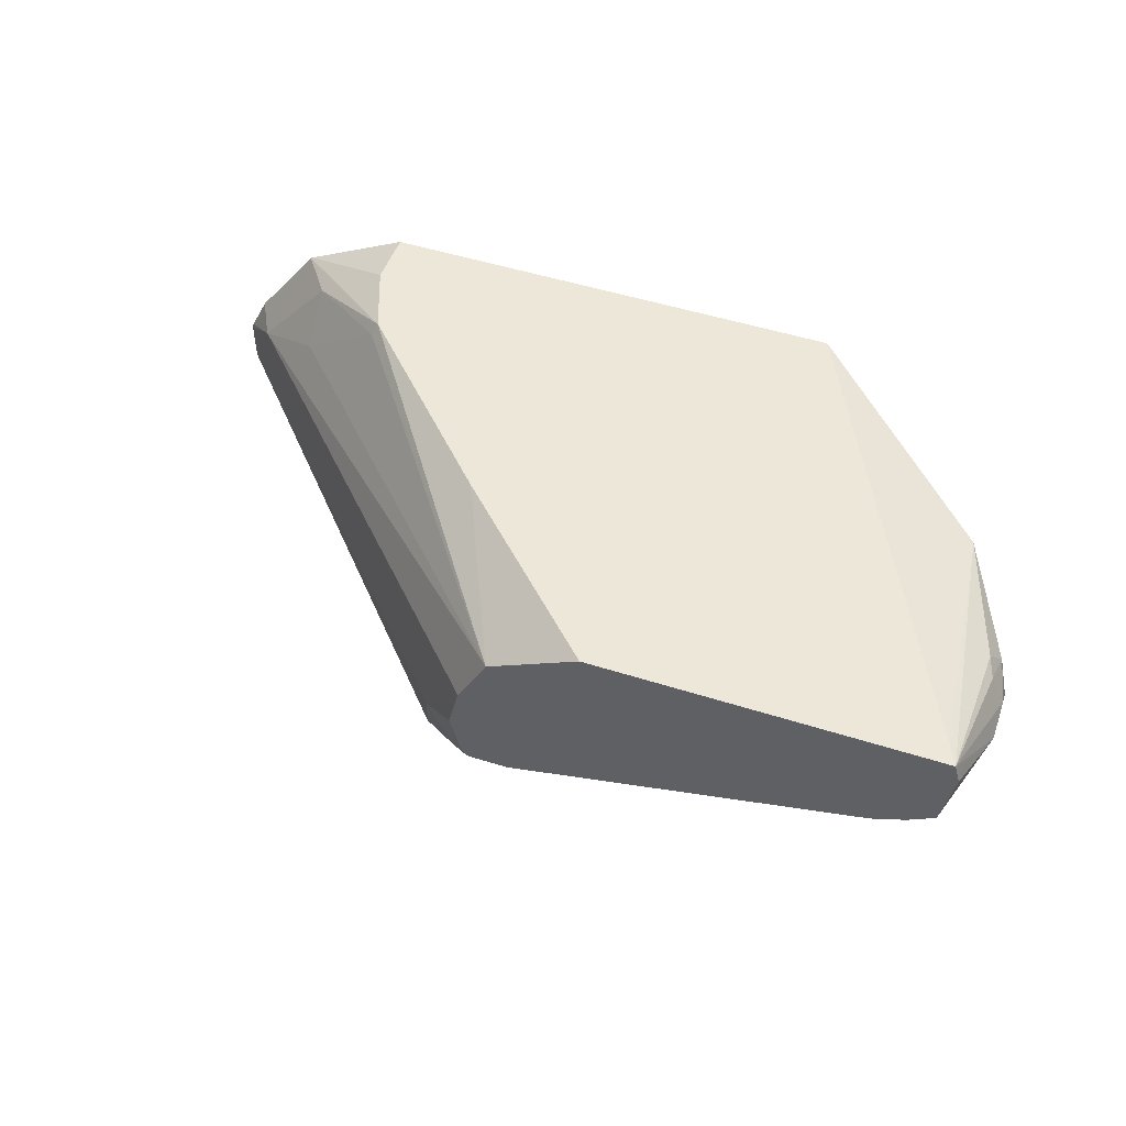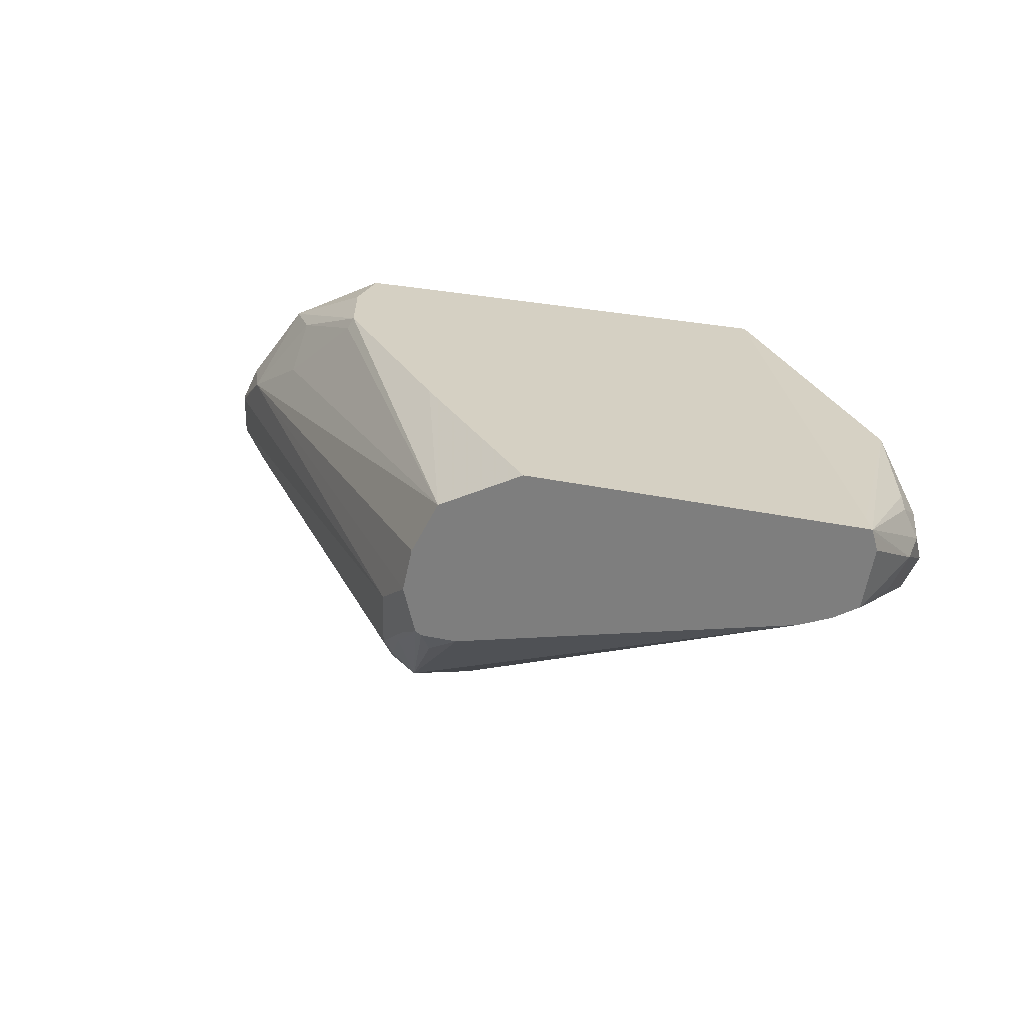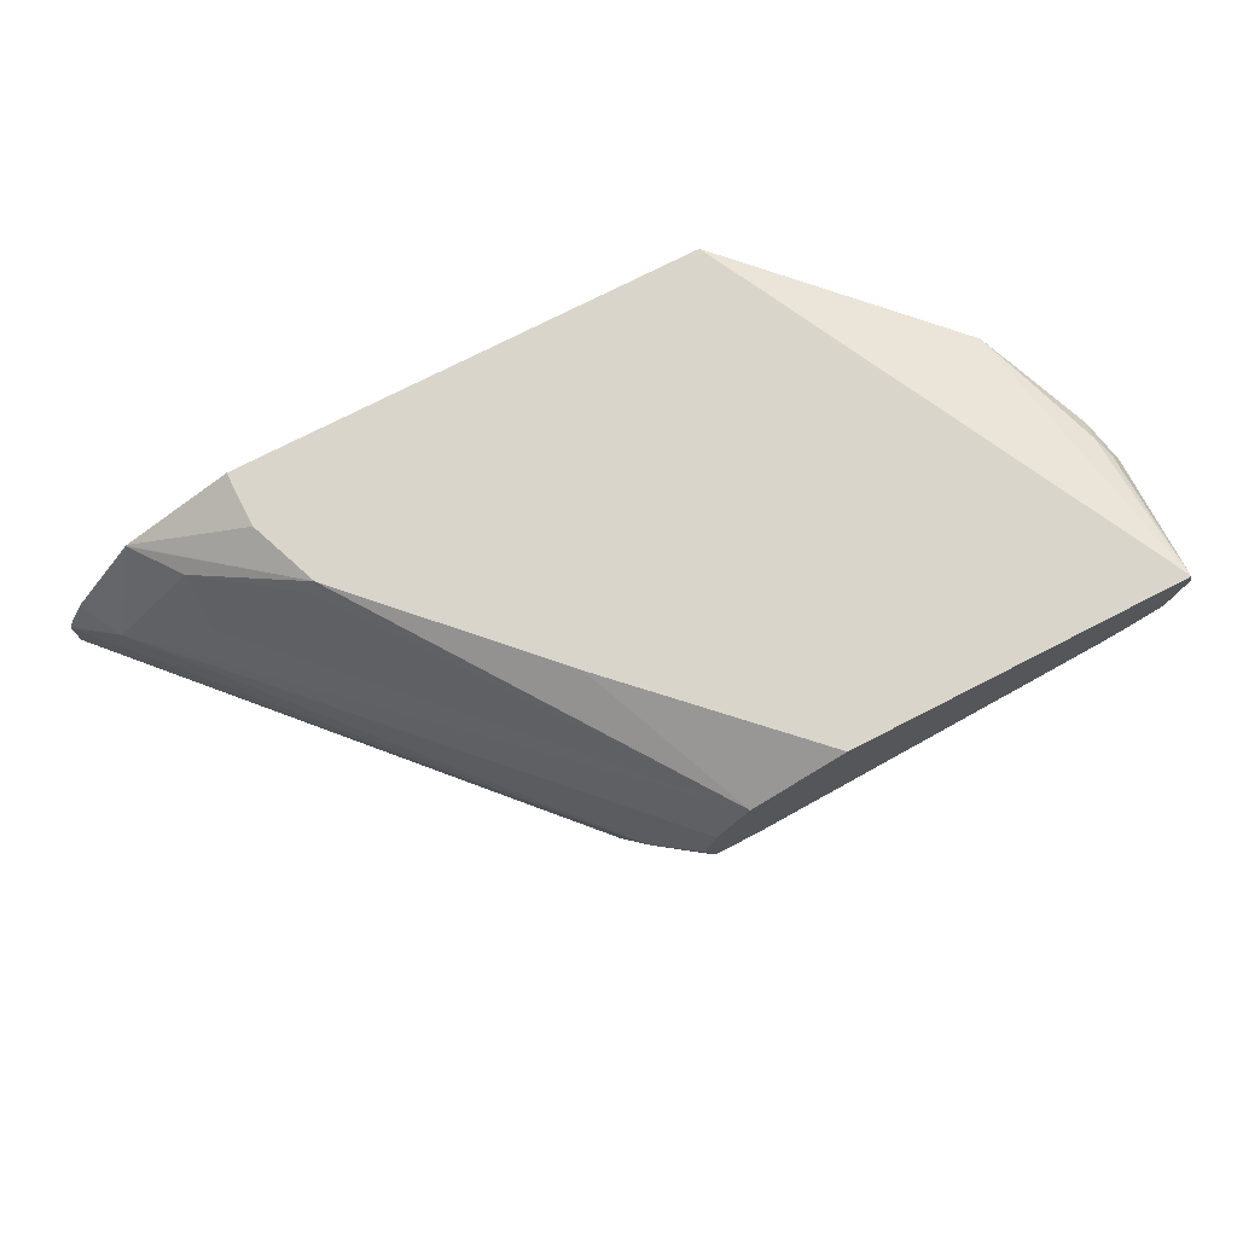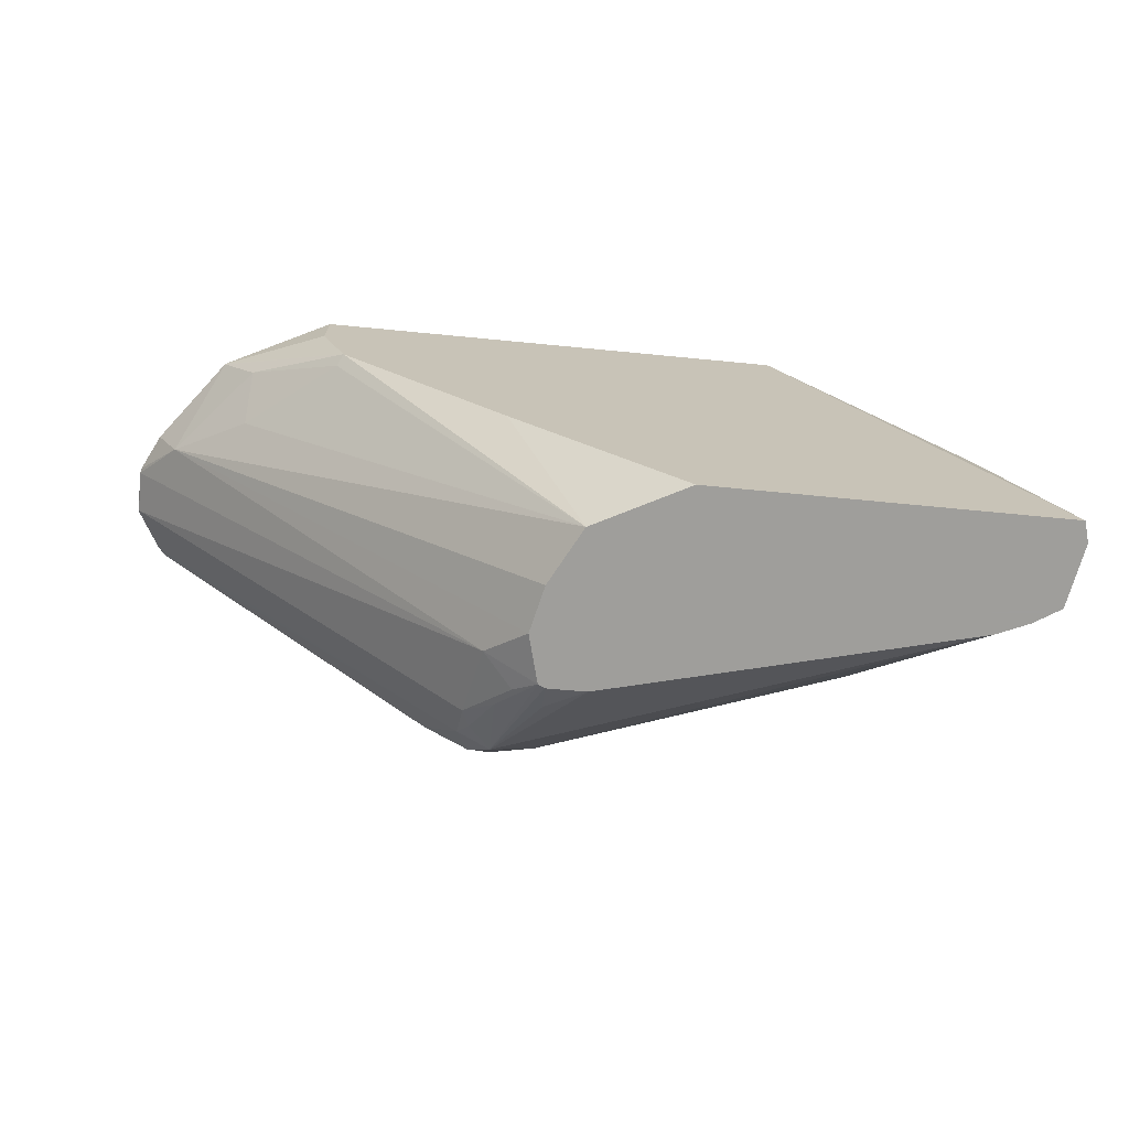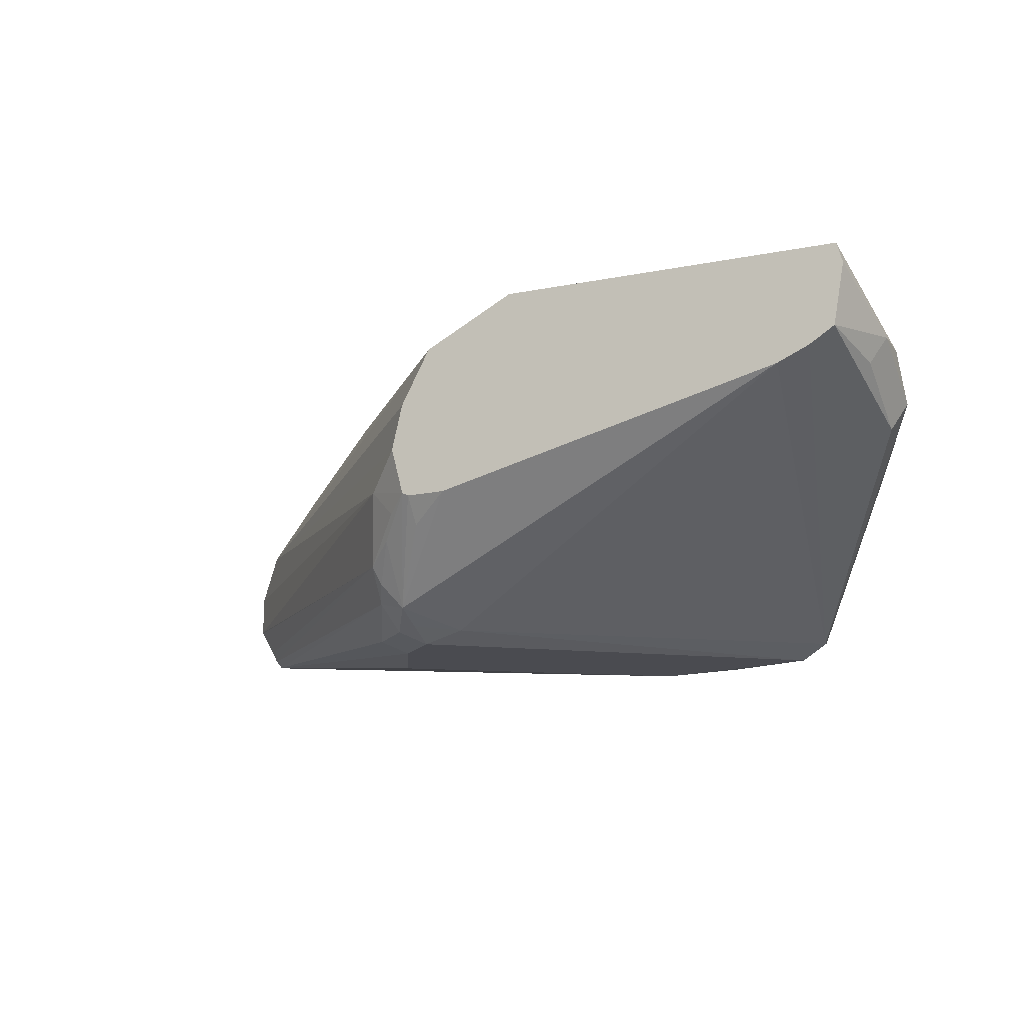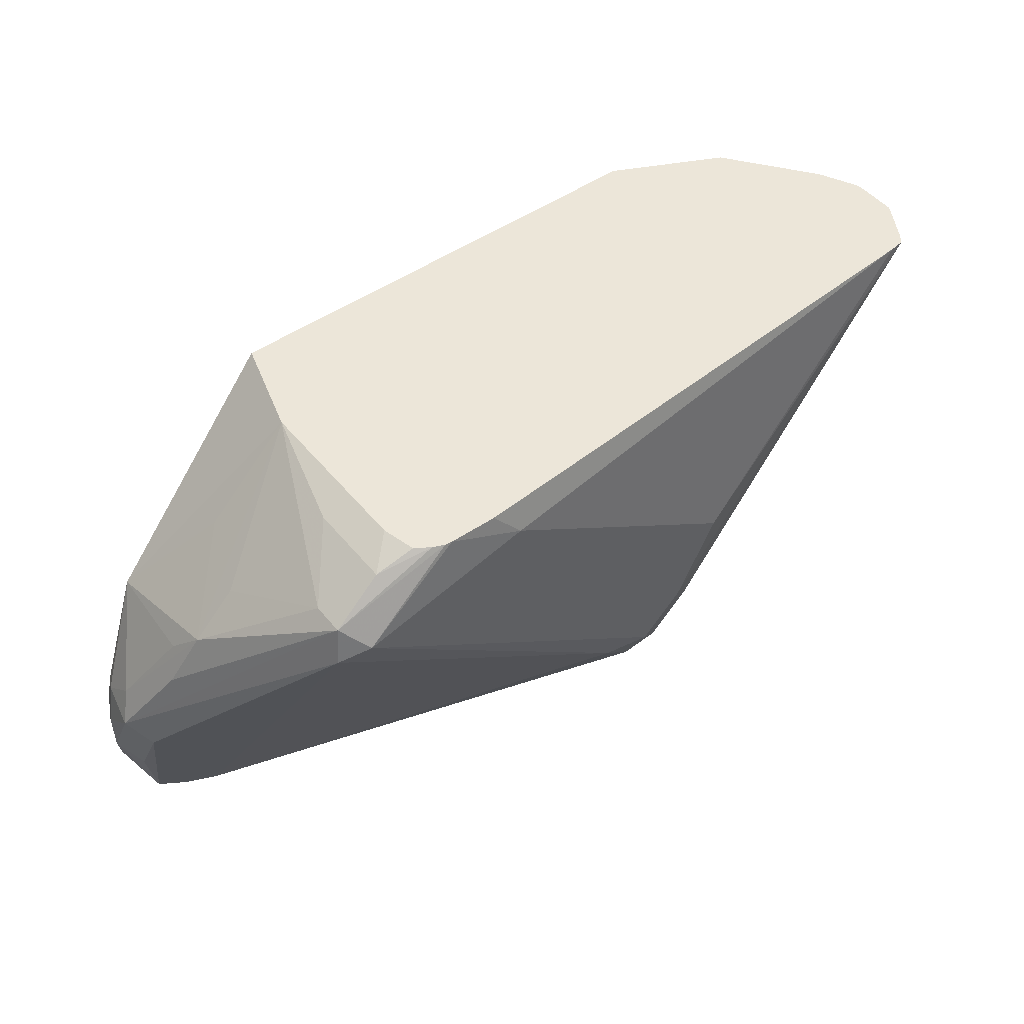
<metadata>
{"format":"obj","ext":"obj","renderer":"f3d","projection":"perspective","resolution":1024,"background":"white","views":[{"elev":49.8,"azim":-160.6,"up":"+Y"},{"elev":26.2,"azim":-159.8,"up":"+Y"},{"elev":74.3,"azim":152.8,"up":"+Y"},{"elev":-70.8,"azim":174.5,"up":"+Z"},{"elev":-14.5,"azim":-156.6,"up":"+Y"},{"elev":49.0,"azim":-37.5,"up":"+Z"}]}
</metadata>
<code>
v 0.2239 -0.5262 -0.2764
v 0.2182 -0.5476 -0.2764
v 0.219 -0.5052 -0.2764
v 0.398 -0.522 -0.08484
v 0.2414 -0.5415 -0.261
v 0.2349 -0.5937 -0.2414
v 0.2153 -0.5491 -0.2764
v 0.2283 -0.5546 -0.2675
v 0.2349 -0.5652 -0.2594
v 0.2055 -0.4796 -0.2764
v 0.3621 -0.4991 -0.1077
v 0.3621 -0.4796 -0.08809
v 0.3784 -0.4828 -0.06525
v 0.4086 -0.5224 -0.06482
v 0.4171 -0.5394 -0.06482
v 0.4175 -0.5415 -0.06525
v 0.2479 -0.5742 -0.2479
v 0.4175 -0.5611 -0.06525
v 0.2349 -0.6003 -0.2284
v 0.2153 -0.6019 -0.2178
v 0.03918 -0.5089 -0.2764
v 0.1978 -0.5489 -0.2764
v 0.2153 -0.5611 -0.2675
v 0.2446 -0.5823 -0.2447
v 0.2495 -0.5897 -0.2349
v 0.2446 -0.6019 -0.2251
v 0.2404 -0.4582 -0.2013
v 0.3172 -0.4582 -0.1215
v 0.3197 -0.4633 -0.124
v 0.1646 -0.4582 -0.2764
v 0.3785 -0.4827 -0.06482
v 0.4178 -0.542 -0.06482
v 0.4178 -0.5616 -0.06482
v 0.4045 -0.5742 -0.07177
v 0.4075 -0.5793 -0.06482
v 0.2349 -0.6068 -0.2153
v 0.07832 -0.6068 -0.09788
v 0.06527 -0.6003 -0.1044
v 0.02495 -0.5027 -0.2764
v 0.4043 -0.5833 -0.06482
v 0.2642 -0.6019 -0.2055
v 0.3226 -0.4582 -0.1073
v 0.378 -0.4824 -0.06482
v 0.01129 -0.4582 -0.2764
v 0.2545 -0.6068 -0.1957
v 0.1566 -0.6068 -0.07832
v 0.1232 -0.6033 -0.06482
v 0.1202 -0.6028 -0.06482
v 0.06854 -0.597 -0.08809
v 1e-08 -0.5089 -0.1957
v 0.006543 -0.522 -0.2023
v 0.01354 -0.4954 -0.2764
v 0.3976 -0.5842 -0.06482
v 0.274 -0.6068 -0.1566
v 0.3292 -0.4582 -0.08987
v 0.3393 -0.4633 -0.08484
v 0.3292 -0.4582 -0.06482
v 0.01059 -0.4606 -0.2764
v 1e-08 -0.4894 -0.2349
v 1e-08 -0.4894 -0.2153
v 0.006543 -0.4763 -0.2153
v 0.009815 -0.4747 -0.2055
v 0.02936 -0.4747 -0.1468
v 0.01579 -0.4582 -0.2668
v 0.1448 -0.6034 -0.06482
v 0.1151 -0.6007 -0.06482
v 0.09136 -0.5937 -0.07177
v 0.06854 -0.5823 -0.08809
v 0.03264 -0.535 -0.1305
v 0.01959 -0.5285 -0.1566
v 0.006543 -0.5024 -0.1827
v 0.004908 -0.4869 -0.1957
v 0.006543 -0.5024 -0.2414
v 0.00867 -0.4675 -0.2764
v 0.1175 -0.4582 -0.06482
v 0.02613 -0.522 -0.1436
v 0.06527 -0.5024 -0.1044
v 0.1046 -0.5028 -0.06482
v 0.1084 -0.5963 -0.06482
v 0.09136 -0.5546 -0.07177
v 0.1046 -0.5811 -0.06482
v 0.05222 -0.535 -0.1109
f 44 62 63
f 38 49 50
f 38 50 51
f 38 51 39
f 39 51 52
f 40 53 54
f 40 54 45
f 40 45 41
f 42 56 43
f 43 56 55
f 43 55 57
f 44 63 64
f 44 59 60
f 44 60 61
f 44 61 62
f 37 49 38
f 42 55 56
f 44 58 59
f 28 42 43
f 37 47 48
f 25 41 26
f 46 65 47
f 26 41 36
f 27 30 44
f 27 44 64
f 27 64 75
f 27 75 57
f 27 57 55
f 27 55 42
f 27 42 28
f 28 43 31
f 33 35 34
f 36 41 45
f 36 45 54
f 36 54 46
f 36 46 37
f 37 46 47
f 37 48 49
f 46 54 53
f 62 72 63
f 48 66 49
f 63 76 69
f 63 69 77
f 63 77 78
f 63 78 75
f 63 75 64
f 66 79 67
f 67 79 81
f 63 71 76
f 67 81 78
f 68 80 78
f 68 78 82
f 68 82 69
f 69 82 78
f 69 78 77
f 69 76 71
f 25 40 41
f 67 78 80
f 63 72 71
f 61 72 62
f 60 72 61
f 49 66 67
f 49 67 80
f 49 80 68
f 49 68 69
f 49 69 70
f 49 70 50
f 50 70 69
f 50 69 71
f 50 71 72
f 50 72 60
f 50 60 59
f 50 59 51
f 51 59 73
f 51 73 52
f 52 73 59
f 52 59 74
f 58 74 59
f 46 53 65
f 25 35 40
f 20 38 21
f 2 5 8
f 4 12 13
f 4 13 14
f 4 14 15
f 4 15 16
f 4 16 5
f 4 10 11
f 5 17 8
f 4 11 12
f 5 16 18
f 6 20 21
f 6 21 22
f 6 22 23
f 6 23 7
f 6 9 24
f 6 24 25
f 6 25 26
f 6 19 20
f 6 26 19
f 3 10 4
f 2 8 9
f 21 38 39
f 1 2 7
f 1 7 22
f 1 22 21
f 1 21 39
f 1 39 52
f 1 52 74
f 2 9 6
f 1 74 58
f 1 44 30
f 1 30 10
f 1 10 3
f 1 3 4
f 1 4 5
f 1 5 2
f 2 6 7
f 1 58 44
f 7 23 22
f 5 18 17
f 9 17 24
f 14 53 40
f 14 40 35
f 14 35 33
f 14 33 32
f 14 32 15
f 15 32 16
f 16 32 33
f 8 17 9
f 17 25 24
f 17 18 33
f 17 33 34
f 17 34 35
f 17 35 25
f 19 26 36
f 19 36 20
f 20 36 37
f 20 37 38
f 14 65 53
f 14 47 65
f 16 33 18
f 14 66 48
f 14 48 47
f 10 27 28
f 10 28 29
f 10 29 11
f 10 30 27
f 11 29 12
f 12 28 13
f 13 28 31
f 13 31 14
f 12 29 28
f 14 31 43
f 14 43 57
f 14 57 75
f 14 75 78
f 14 78 81
f 14 81 79
f 14 79 66

</code>
